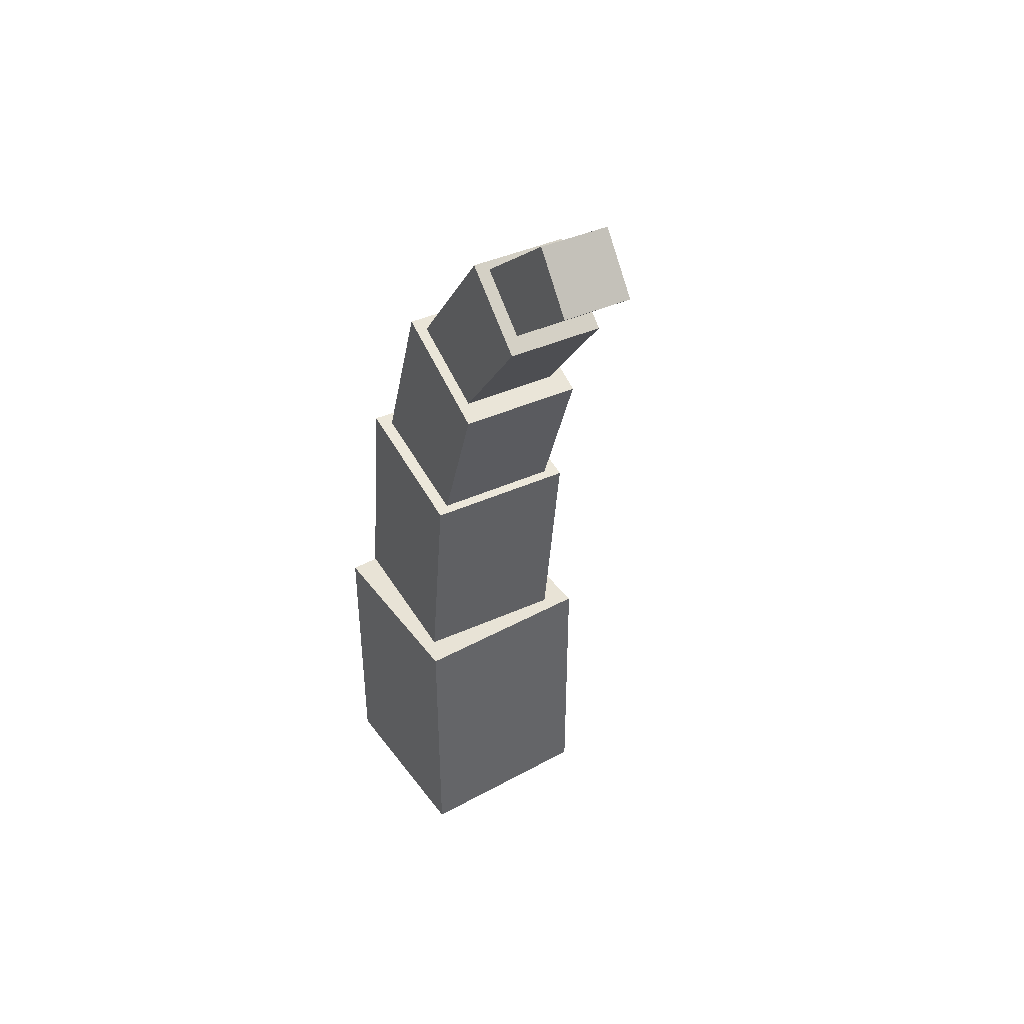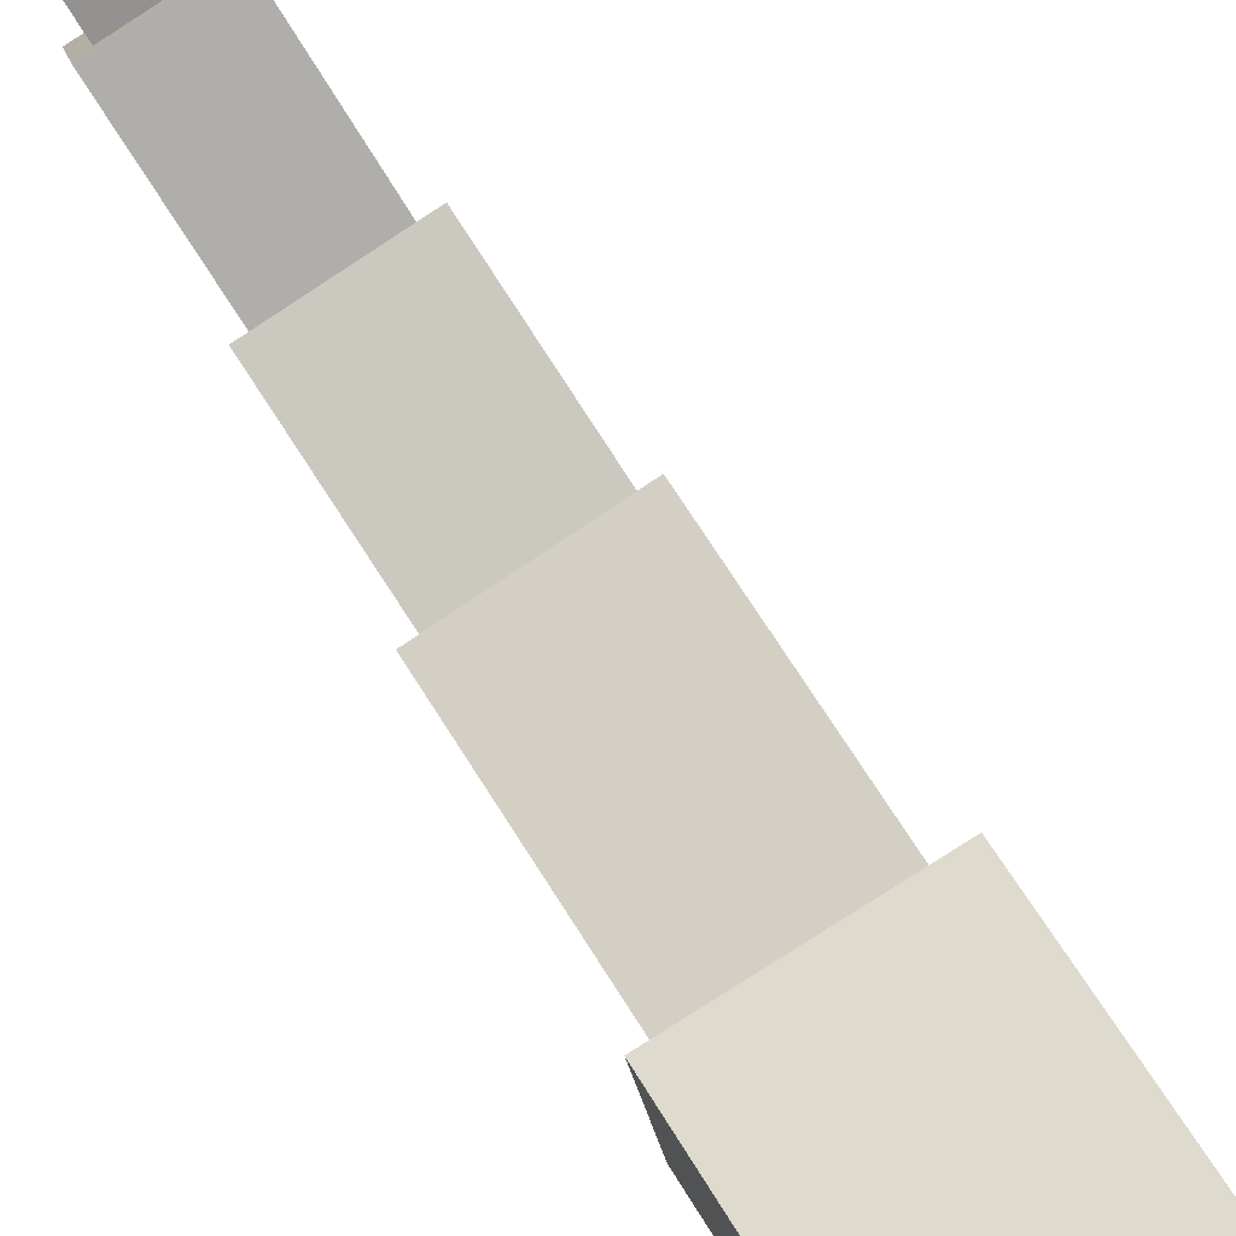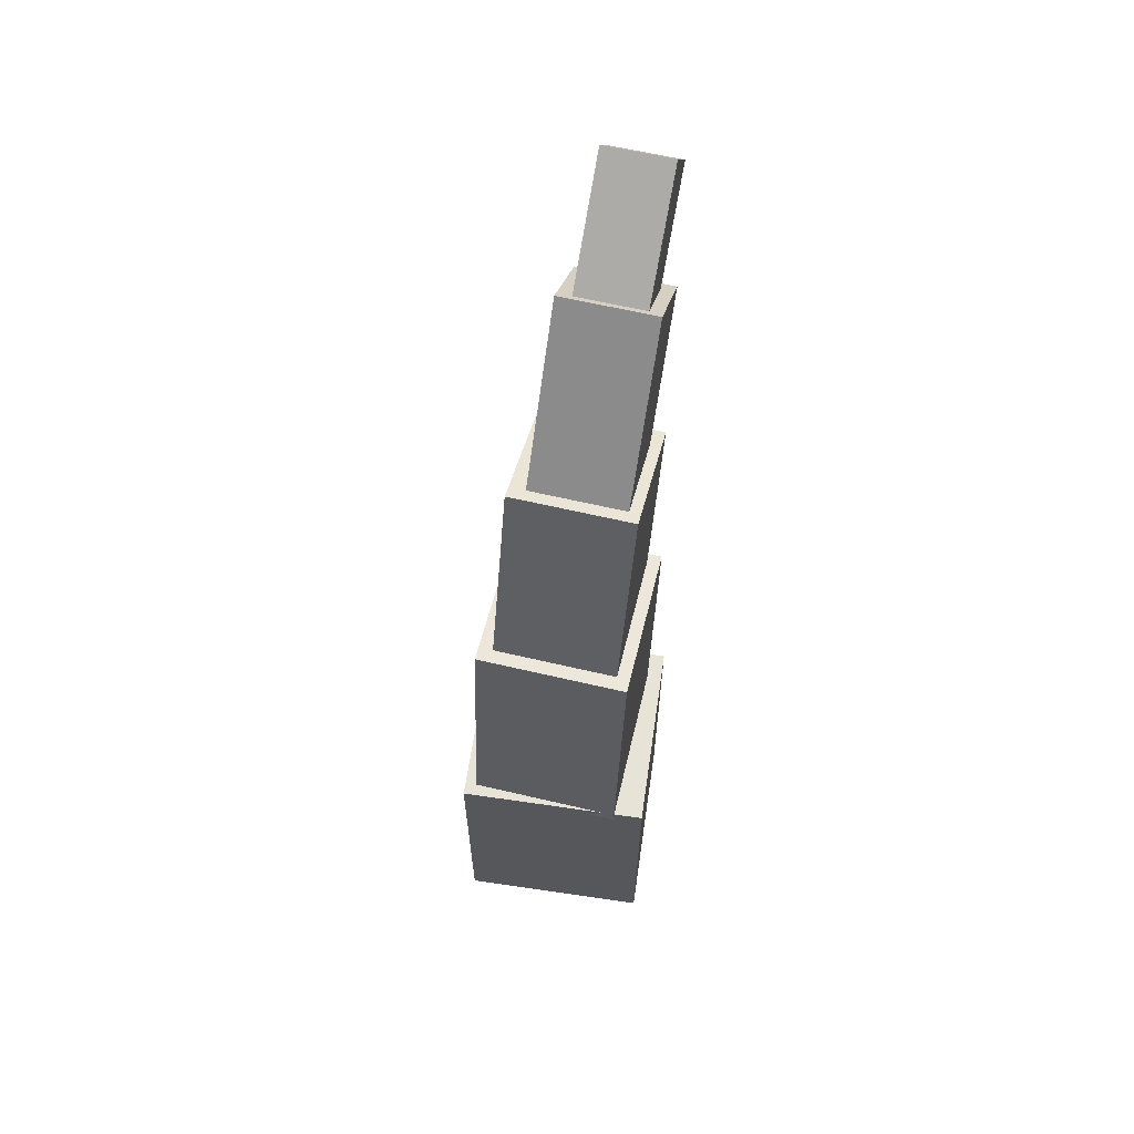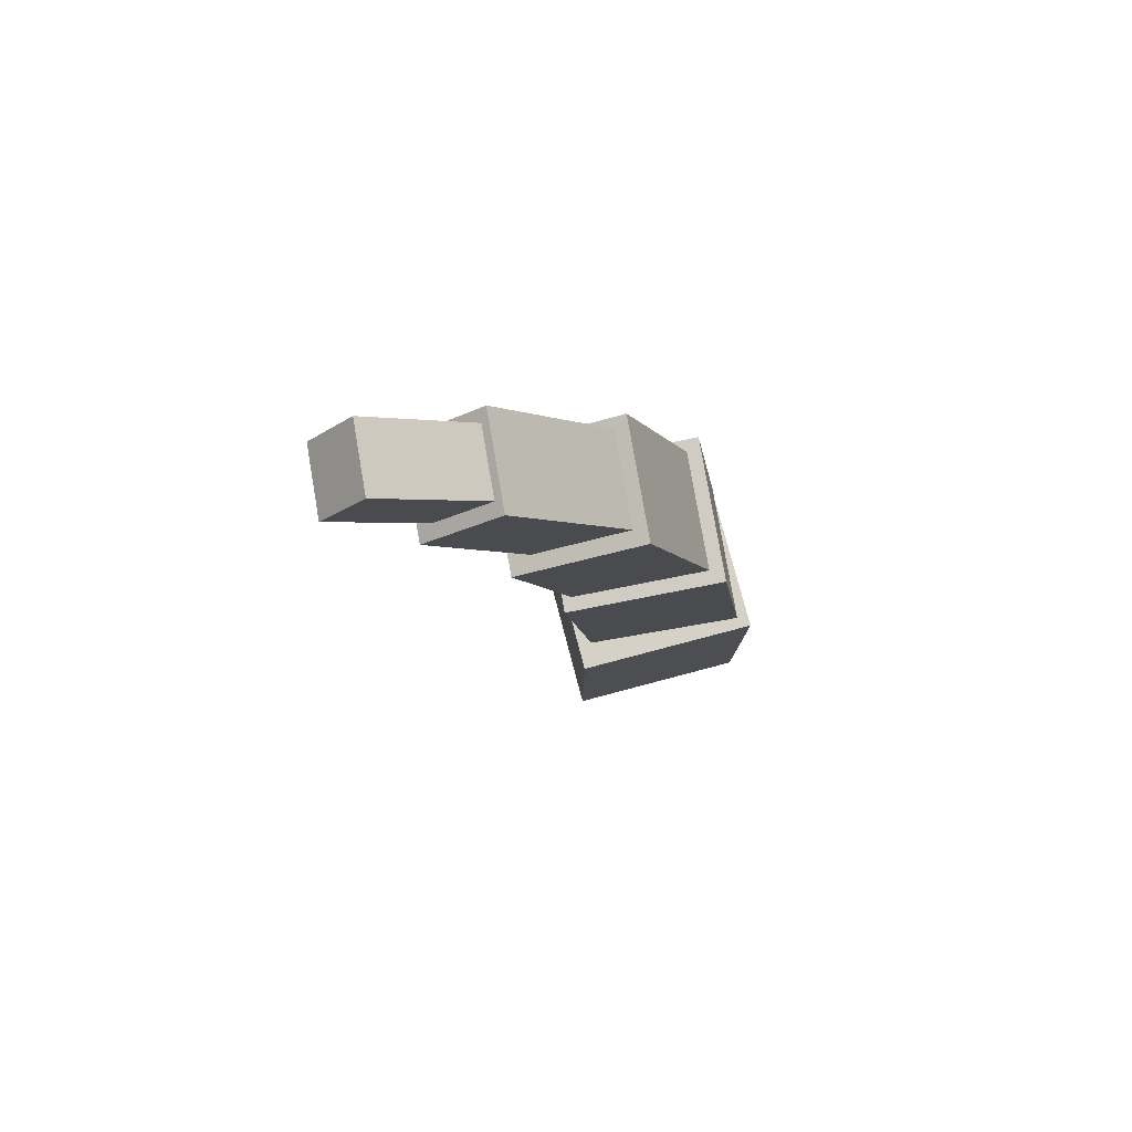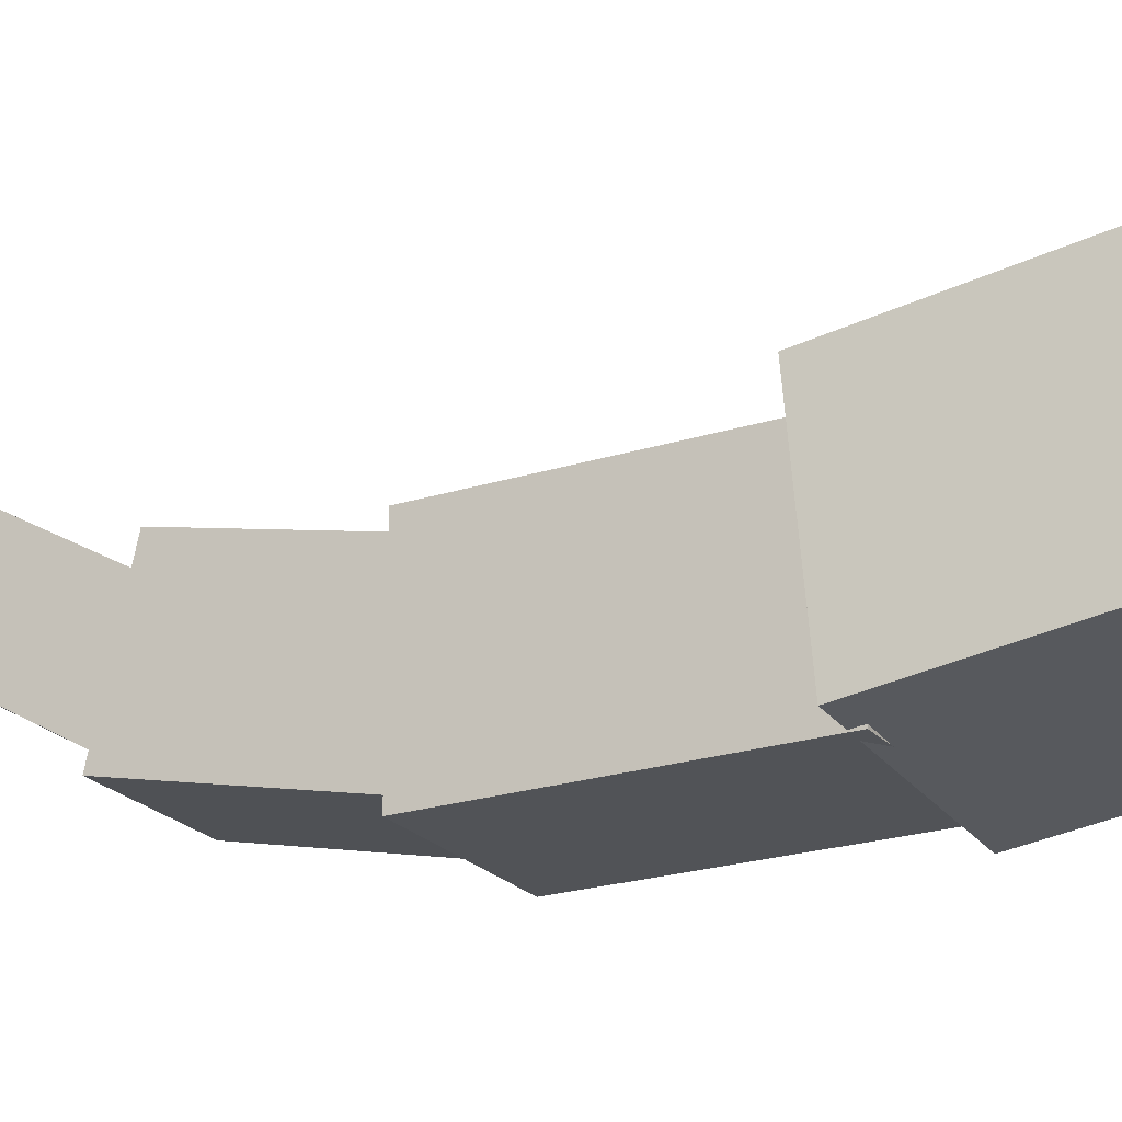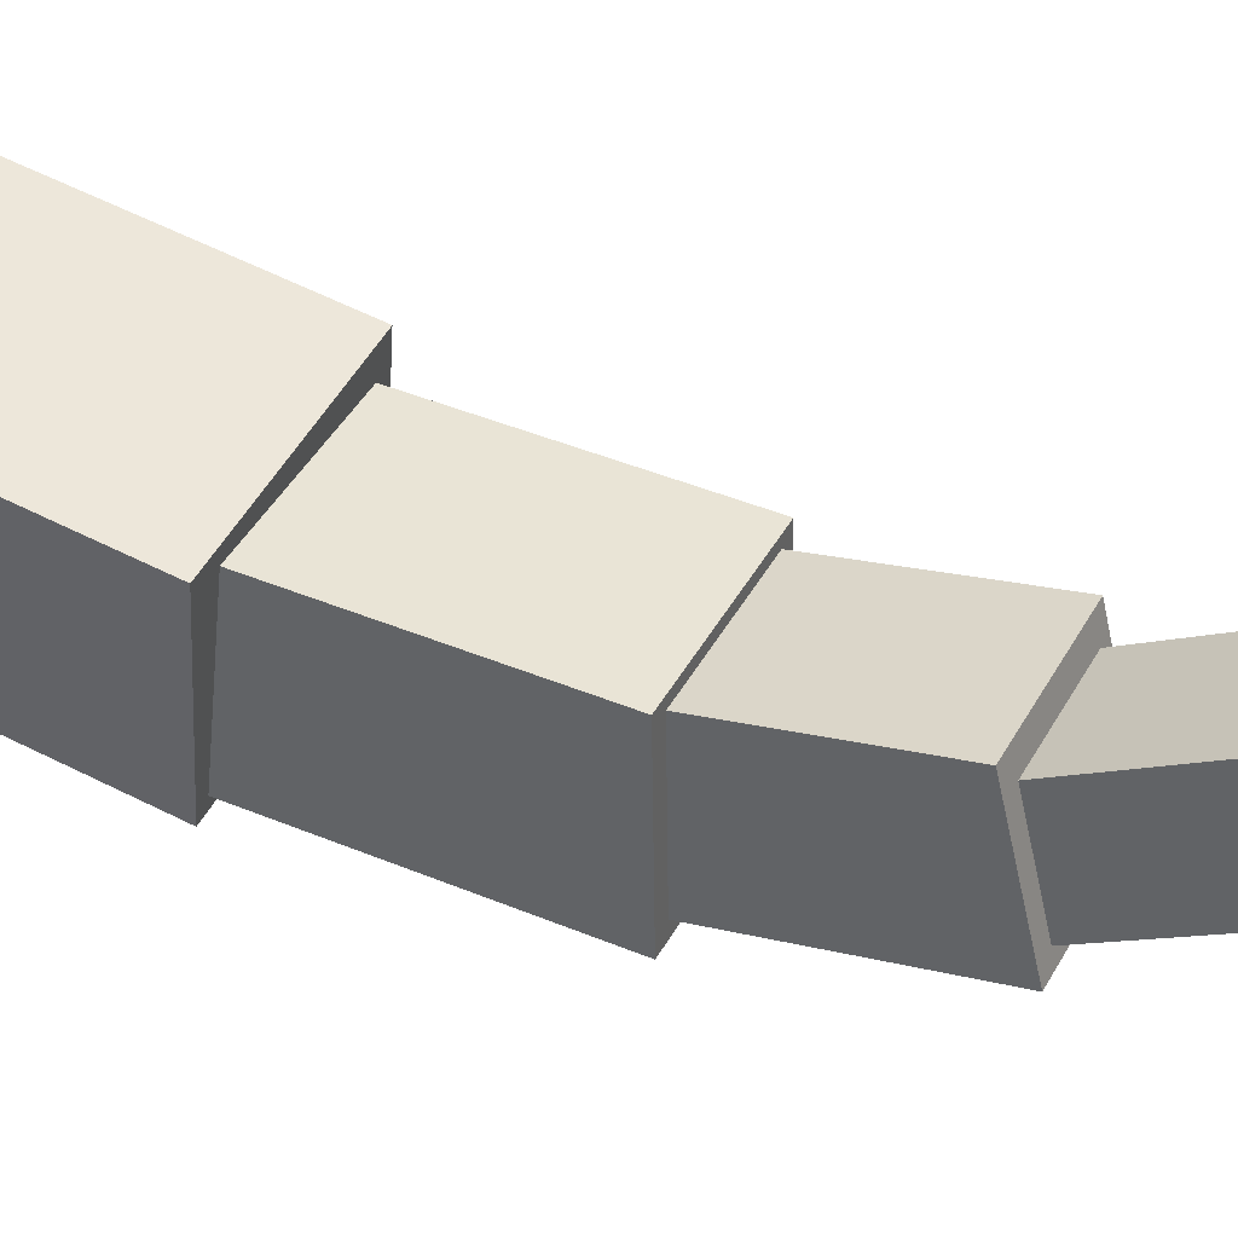
<metadata>
{"format":"obj","ext":"obj","renderer":"f3d","projection":"perspective","resolution":1024,"background":"white","views":[{"elev":41.9,"azim":-40.9,"up":"+Y"},{"elev":64.2,"azim":-31.2,"up":"+Z"},{"elev":62.3,"azim":-179.1,"up":"+Y"},{"elev":78.9,"azim":67.7,"up":"+Y"},{"elev":-36.7,"azim":-59.6,"up":"+Z"},{"elev":57.5,"azim":117.8,"up":"+Z"}]}
</metadata>
<code>
o cube
v 0.684 0.6396 0.7397
v 0.7397 0.6396 0.316
v 0.684 0 0.7397
v 0.7397 0 0.316
v 0.316 0.6396 0.2603
v 0.2603 0.6396 0.684
v 0.316 0 0.2603
v 0.2603 0 0.684
f 4 7 5 2
f 3 4 2 1
f 8 3 1 6
f 7 8 6 5
f 6 1 2 5
f 7 4 3 8
o cube
v 0.4902 1.789 1.013
v 0.5269 1.919 0.8472
v 0.5465 1.45 0.7587
v 0.5832 1.58 0.5932
v 0.3183 1.919 0.8009
v 0.2816 1.789 0.9664
v 0.3746 1.58 0.5469
v 0.3379 1.45 0.7124
f 12 15 13 10
f 11 12 10 9
f 16 11 9 14
f 15 16 14 13
f 14 9 10 13
f 15 12 11 16
o cube
v 0.4227 1.978 1.168
v 0.444 2.095 1.073
v 0.4751 1.775 0.9321
v 0.4964 1.892 0.8363
v 0.295 2.095 1.04
v 0.2737 1.978 1.135
v 0.3474 1.892 0.8033
v 0.3261 1.775 0.899
f 20 23 21 18
f 19 20 18 17
f 24 19 17 22
f 23 24 22 21
f 22 17 18 21
f 23 20 19 24
o cube
v 0.6153 1.146 0.7648
v 0.6939 1.194 0.4103
v 0.6317 0.5695 0.6907
v 0.7103 0.6173 0.3362
v 0.3661 1.194 0.3376
v 0.2875 1.146 0.6921
v 0.3825 0.6173 0.2635
v 0.3039 0.5695 0.6181
f 28 31 29 26
f 27 28 26 25
f 32 27 25 30
f 31 32 30 29
f 30 25 26 29
f 31 28 27 32
o cube
v 0.561 1.498 0.861
v 0.6231 1.603 0.581
v 0.5971 1.041 0.6984
v 0.6592 1.145 0.4184
v 0.3549 1.603 0.5215
v 0.2928 1.498 0.8016
v 0.3909 1.145 0.3589
v 0.3289 1.041 0.639
f 36 39 37 34
f 35 36 34 33
f 40 35 33 38
f 39 40 38 37
f 38 33 34 37
f 39 36 35 40

</code>
